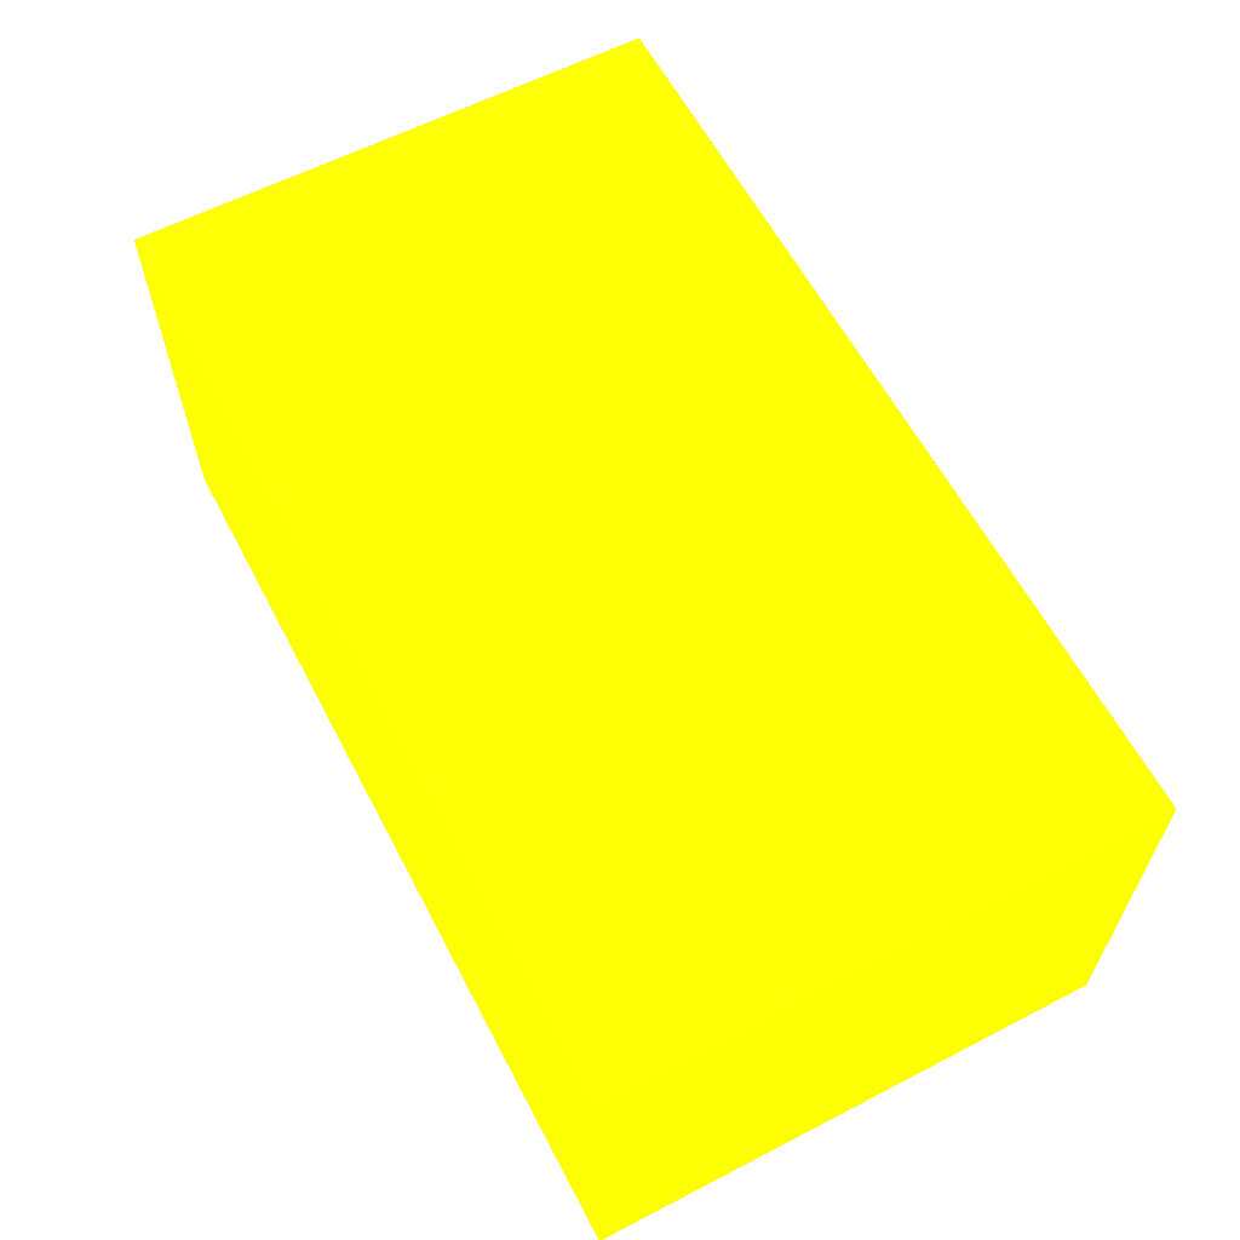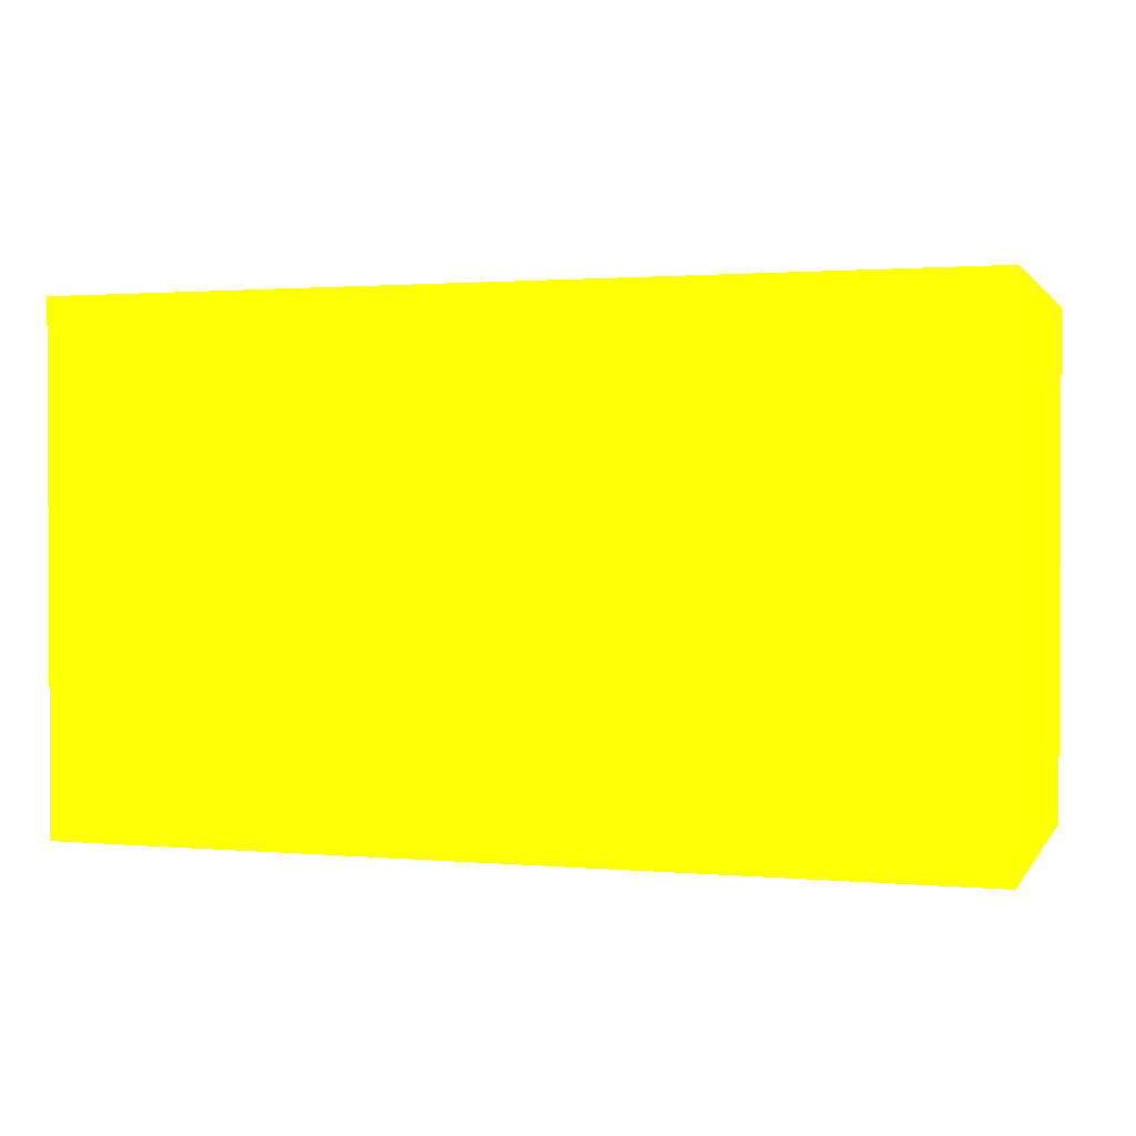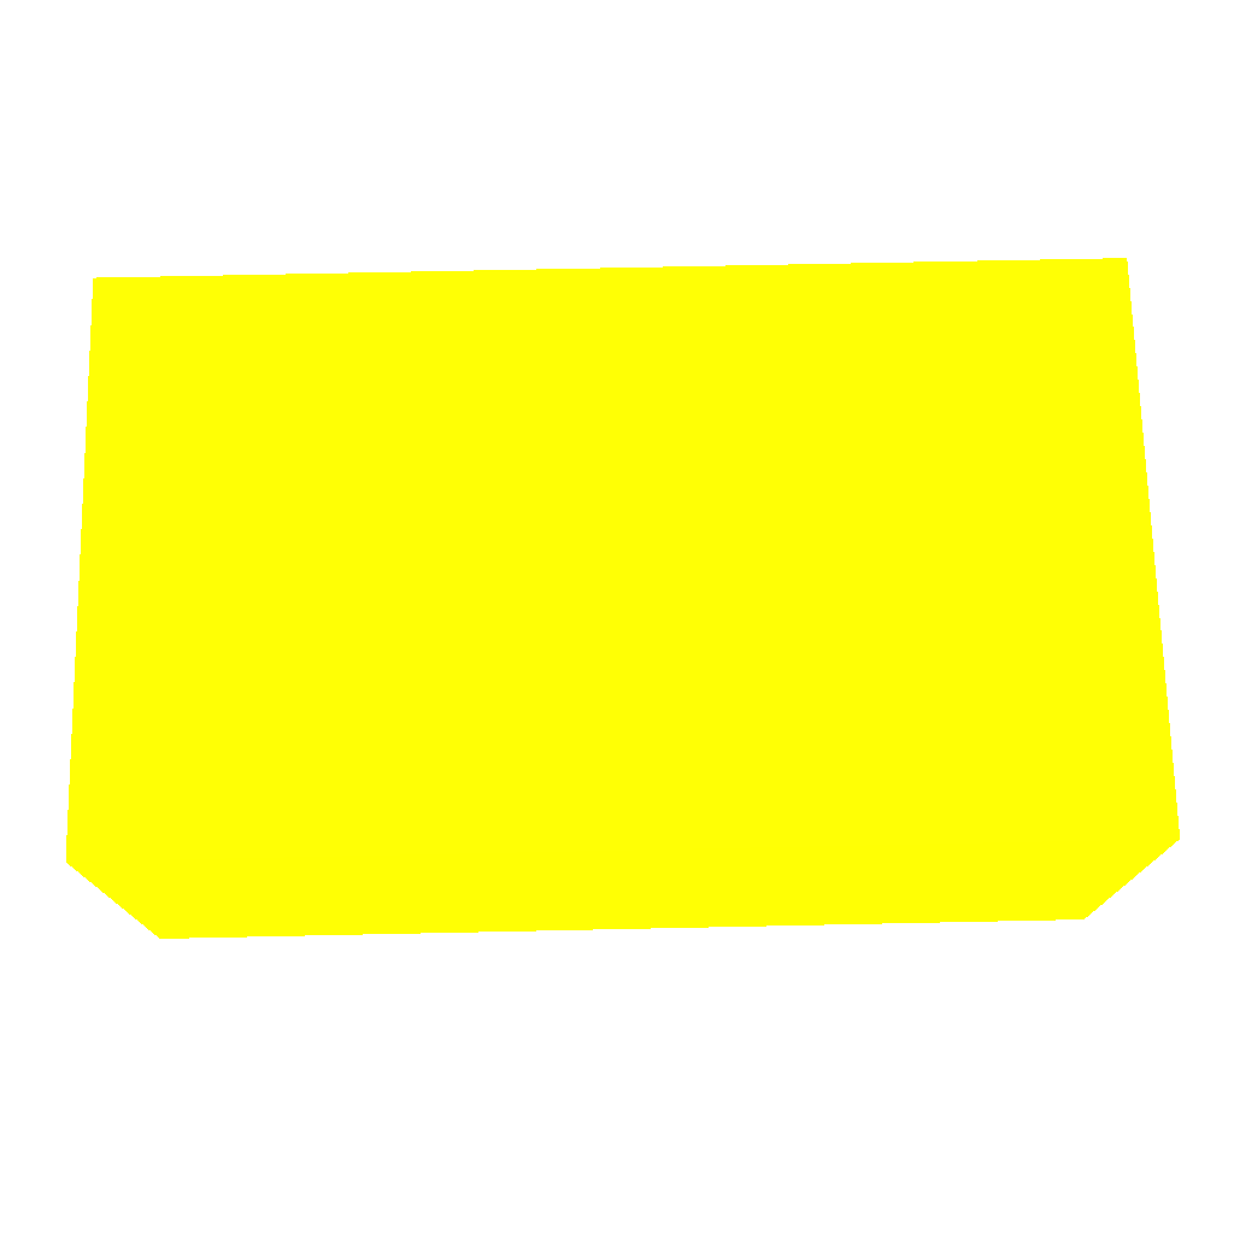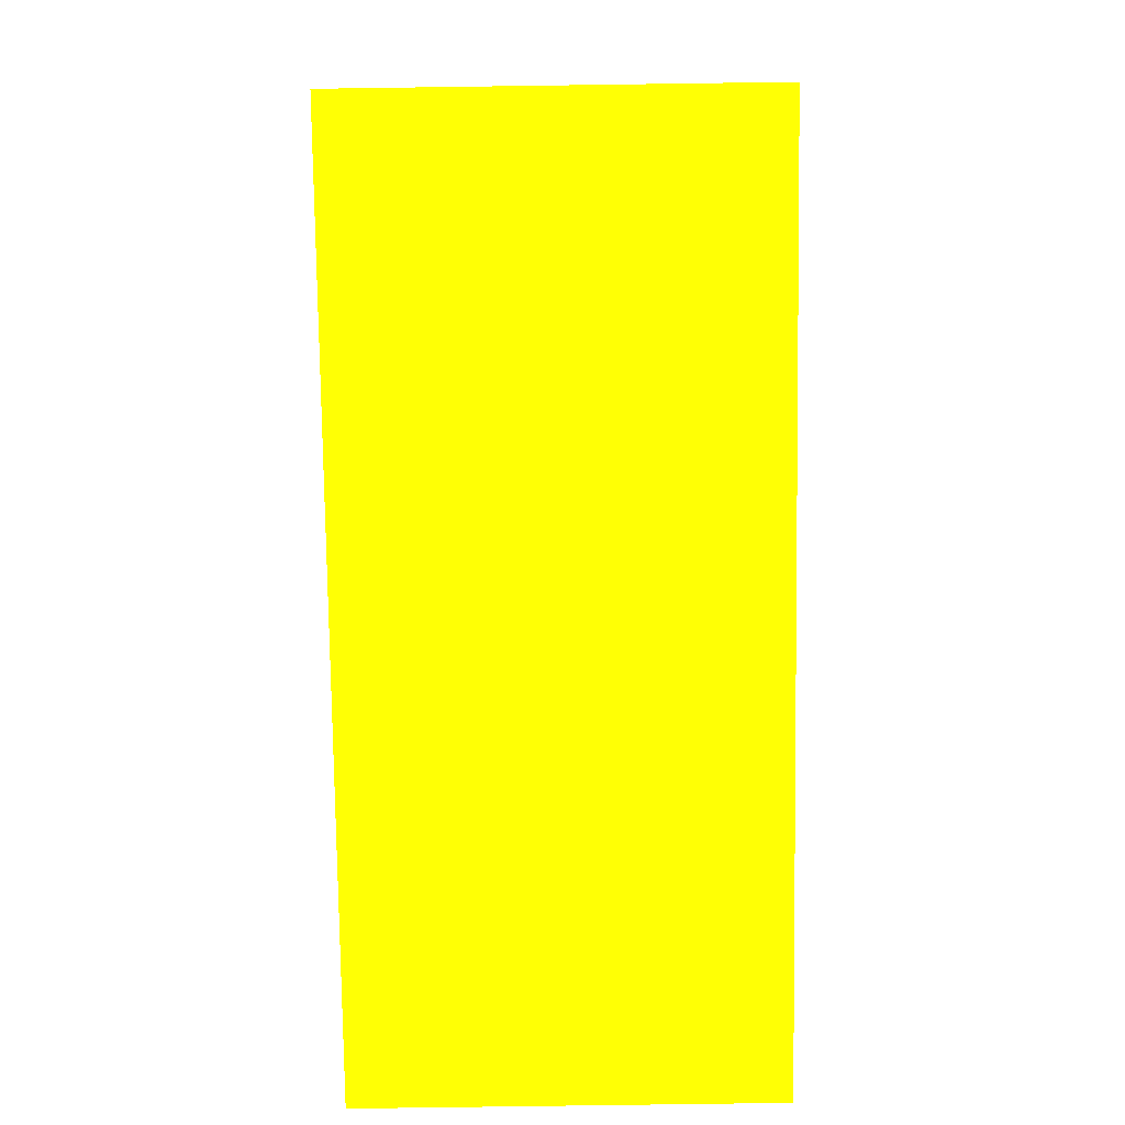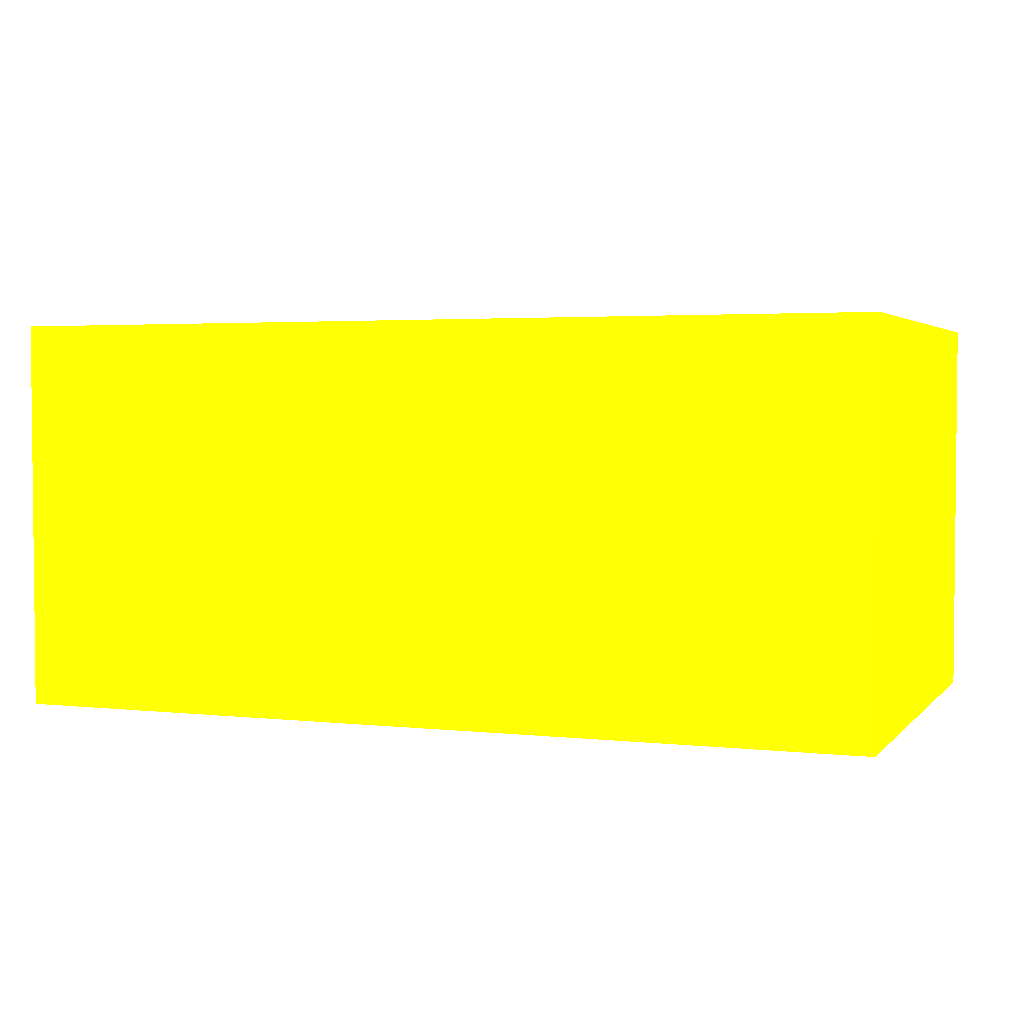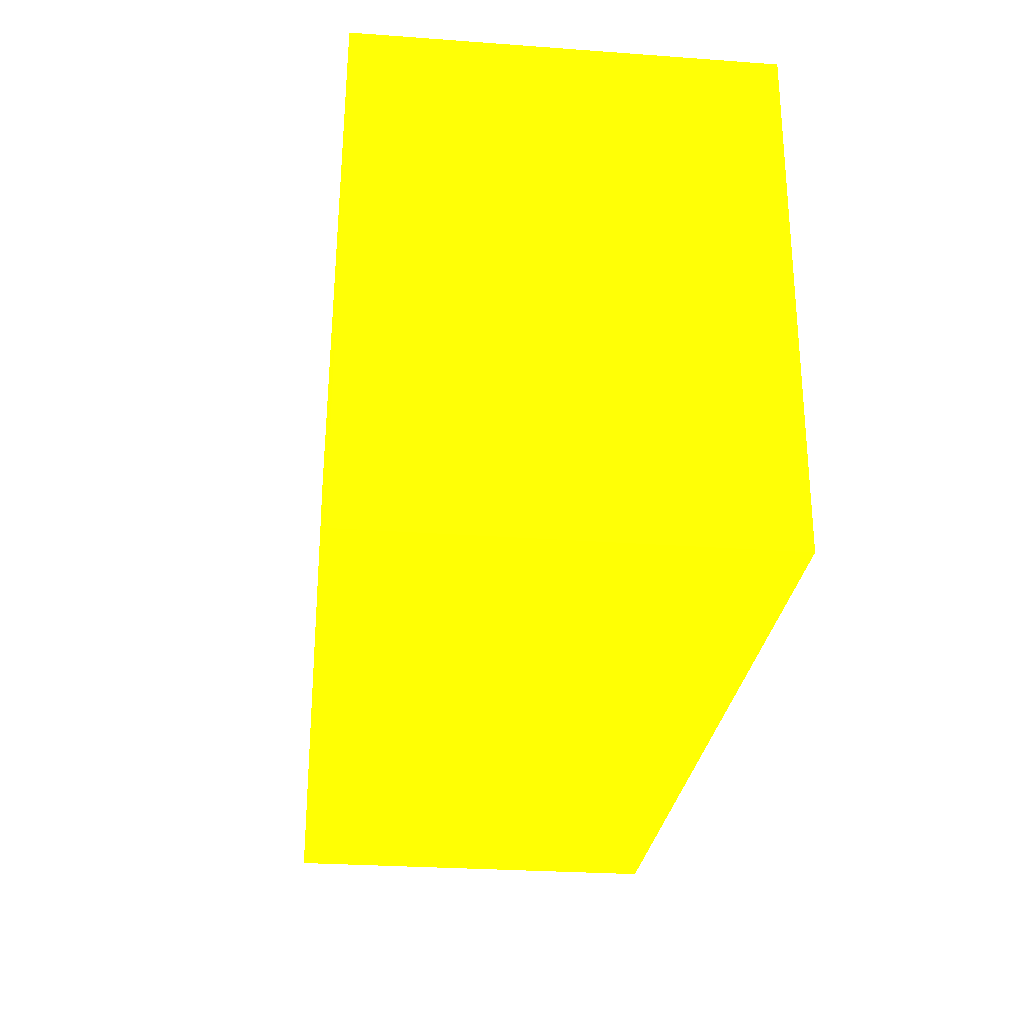
<metadata>
{"format":"obj","ext":"obj","renderer":"f3d","projection":"perspective","resolution":1024,"background":"white","views":[{"elev":61.4,"azim":62.3,"up":"+Z"},{"elev":1.5,"azim":-162.6,"up":"+Y"},{"elev":73.4,"azim":-1.2,"up":"+Z"},{"elev":-79.2,"azim":-89.2,"up":"+Y"},{"elev":3.1,"azim":20.6,"up":"+Z"},{"elev":-27.3,"azim":-96.4,"up":"+Y"}]}
</metadata>
<code>
v -1.816 -3.472 -11.61 0.9882 0.9569 0.01176
v -1.816 -3.472 -11.8 0.9882 0.9569 0.01176
v -2.25 -3.472 -11.61 0.9882 0.9569 0.01176
v -1.816 -3.719 -11.61 0.9882 0.9569 0.01176
v -1.816 -3.719 -11.8 0.9882 0.9569 0.01176
v -2.25 -3.472 -11.8 0.9882 0.9569 0.01176
v -2.25 -3.719 -11.61 0.9882 0.9569 0.01176
v -2.25 -3.719 -11.8 0.9882 0.9569 0.01176
f 1 2 6
f 1 6 3
f 1 3 7
f 1 7 4
f 1 4 5
f 1 5 2
f 2 5 8
f 2 8 6
f 3 6 8
f 3 8 7
f 4 7 8
f 4 8 5

</code>
